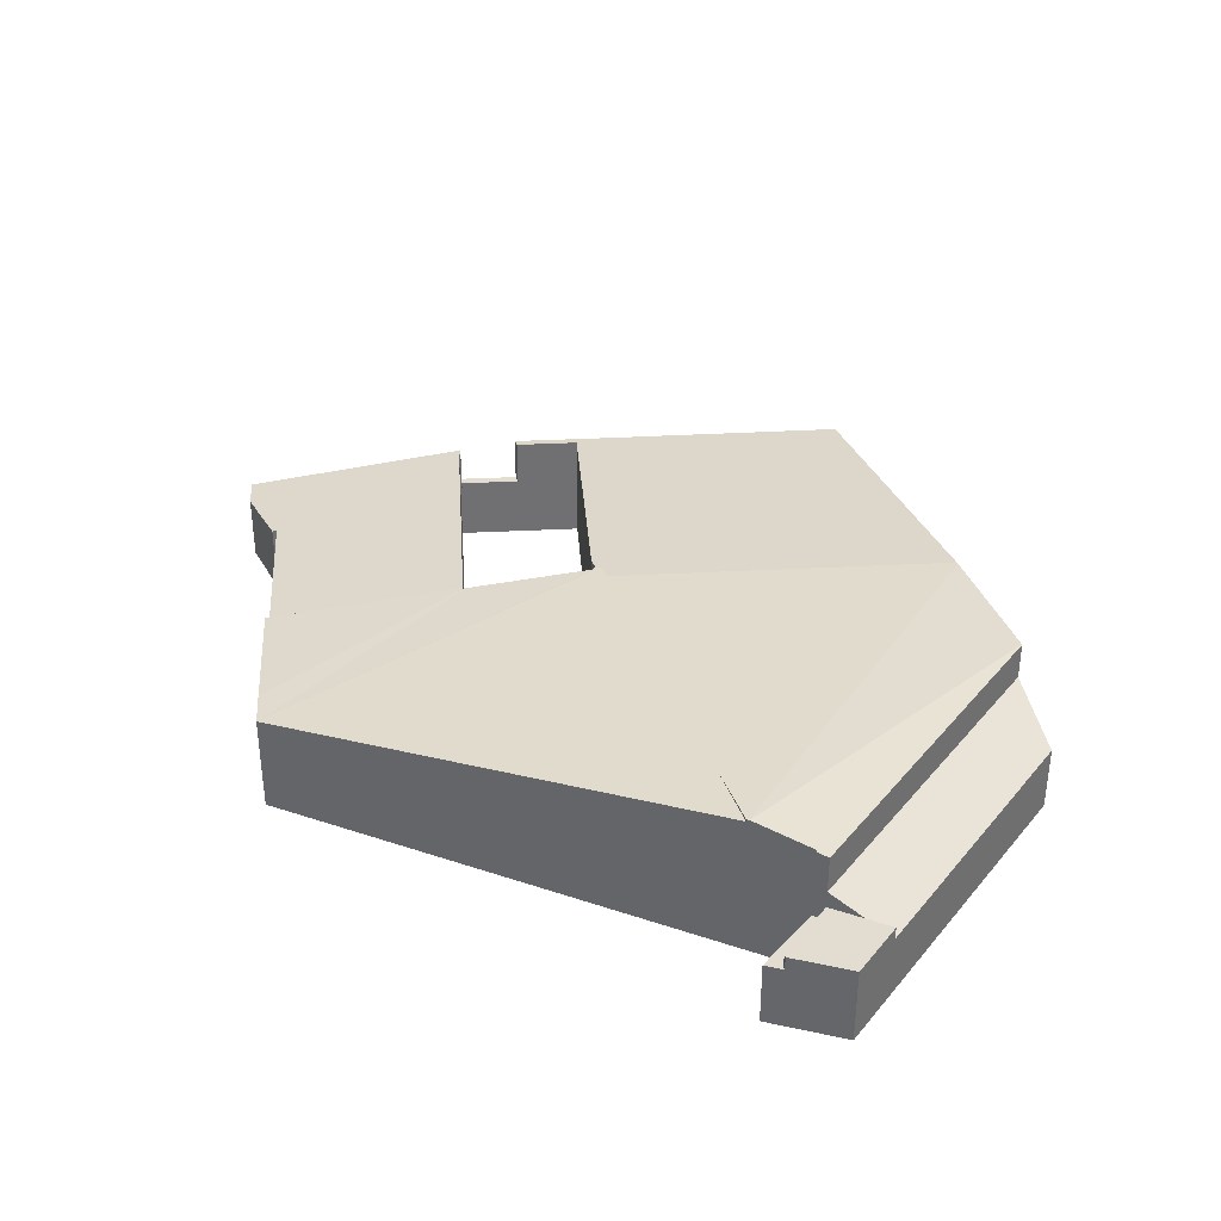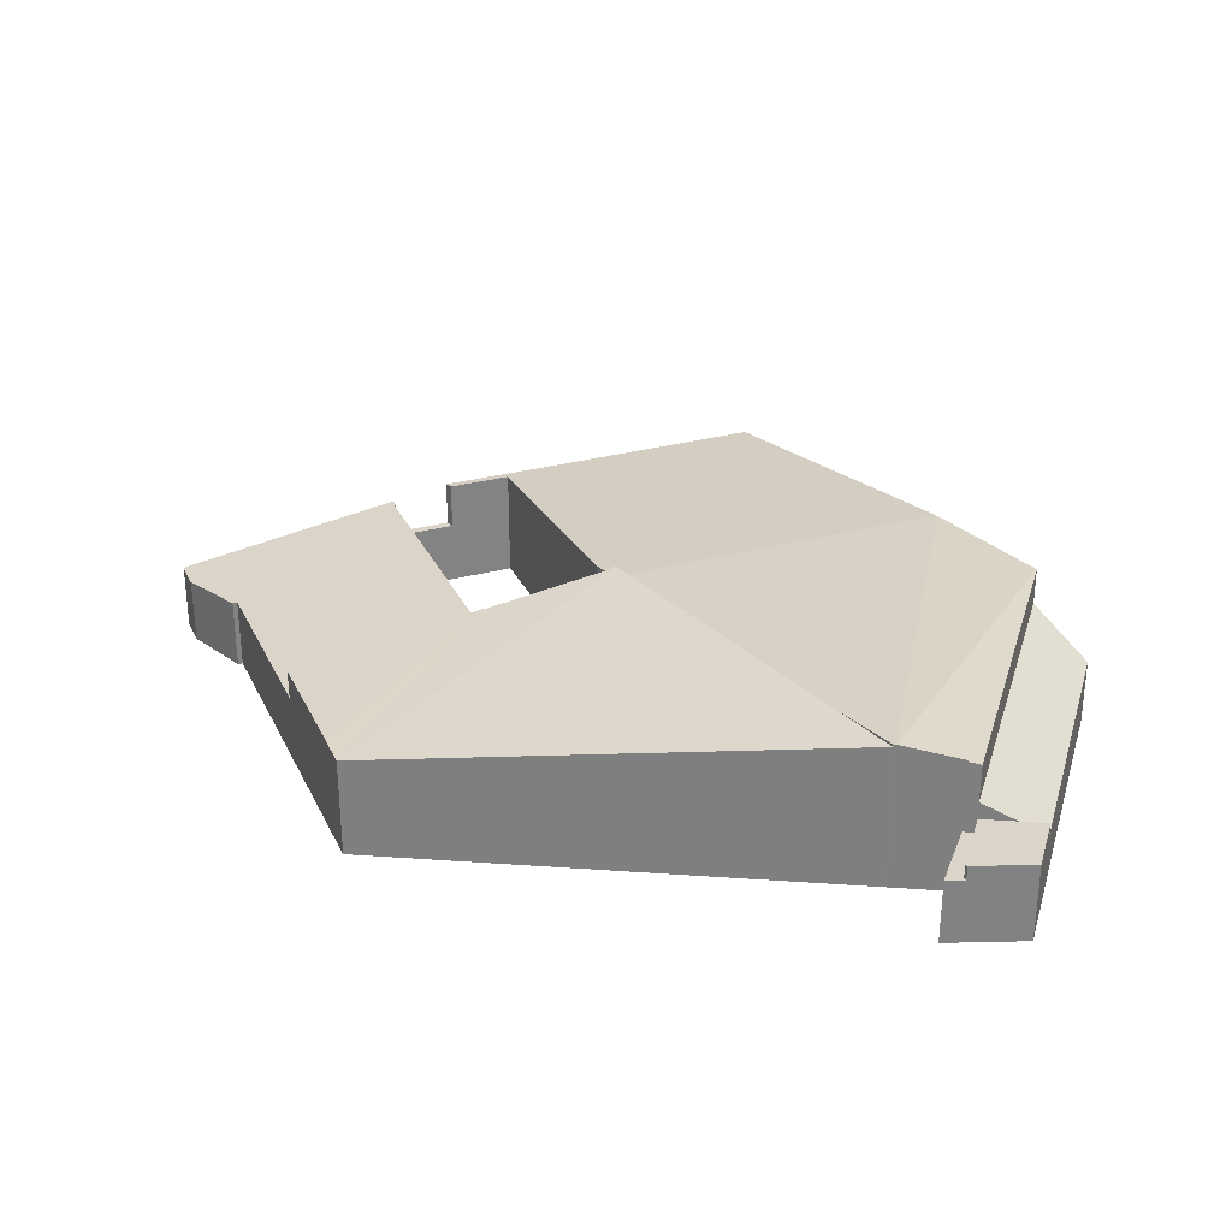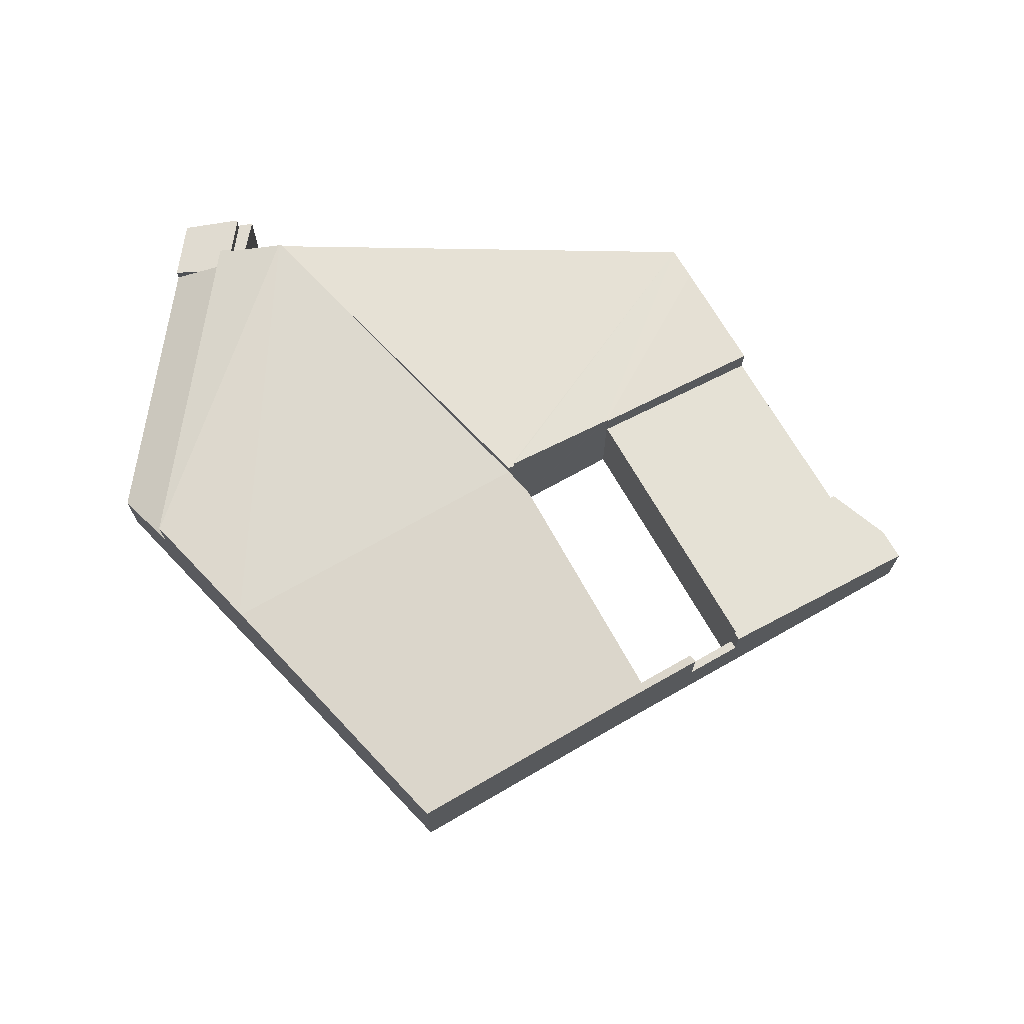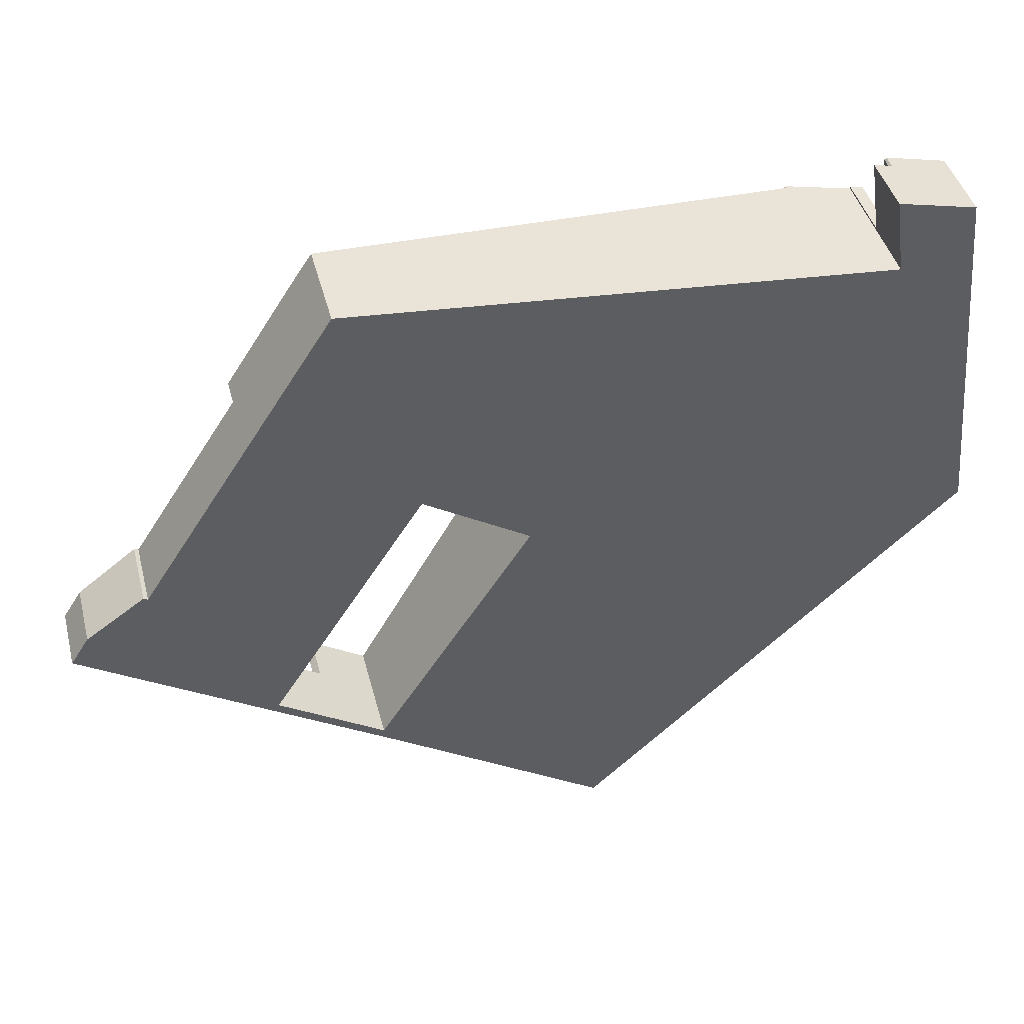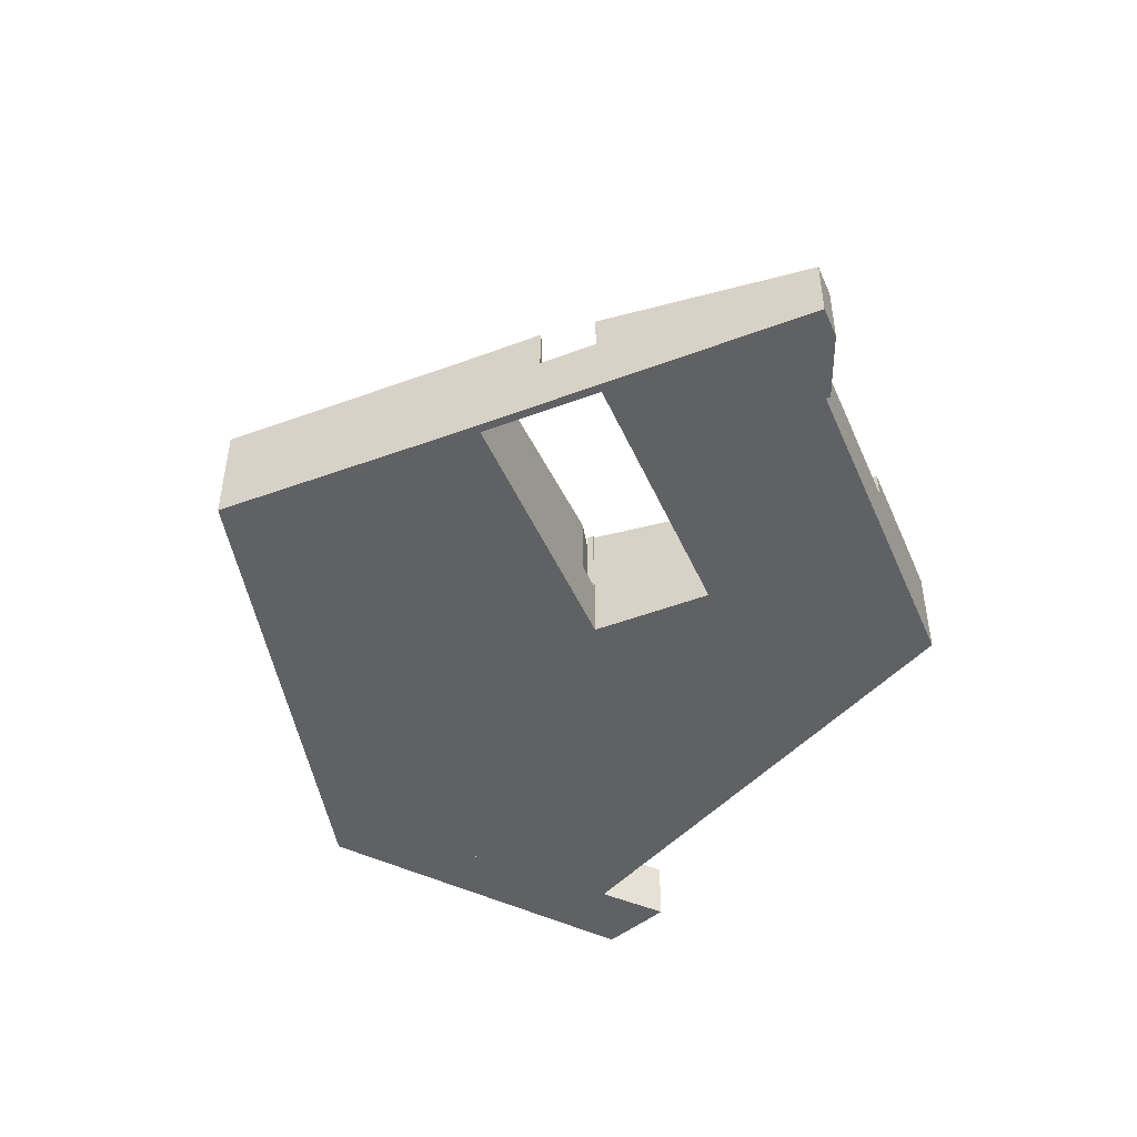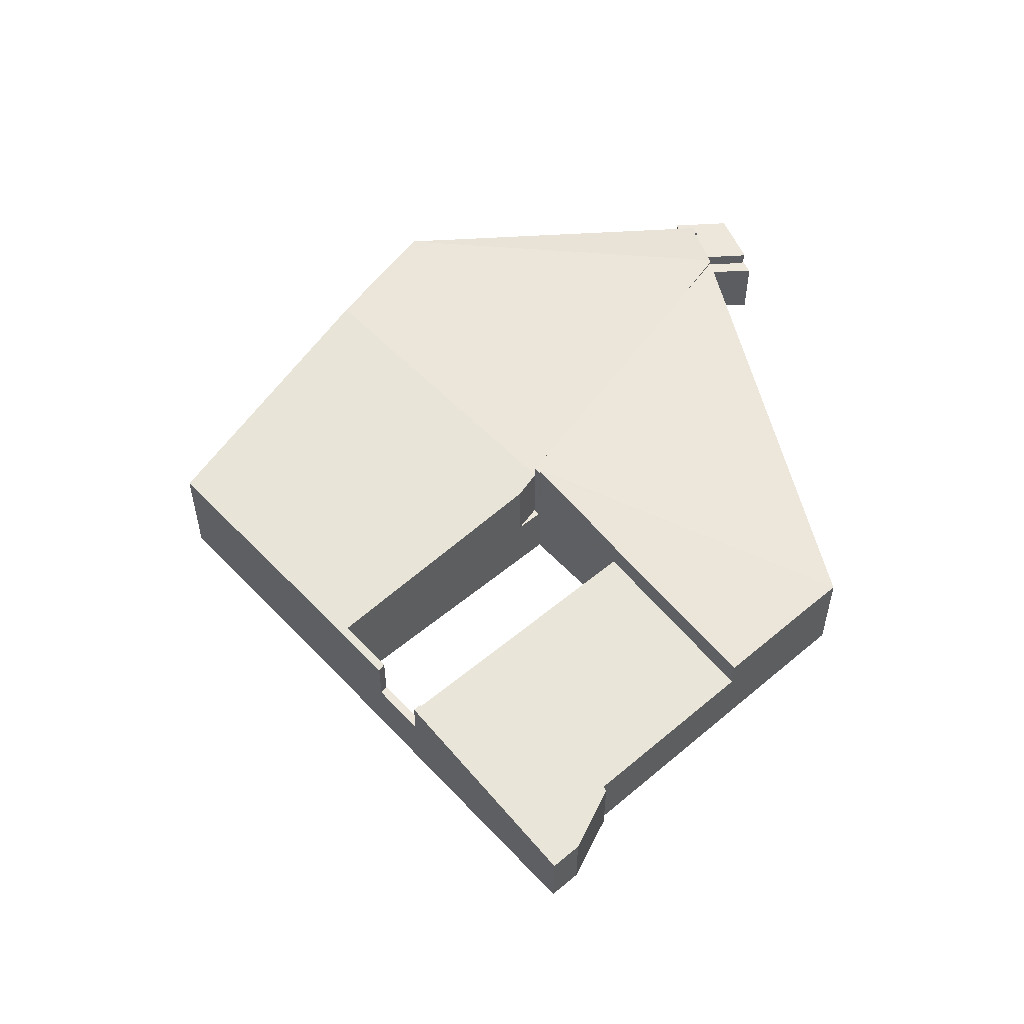
<metadata>
{"format":"obj","ext":"obj","renderer":"f3d","projection":"perspective","resolution":1024,"background":"white","views":[{"elev":35.3,"azim":28.7,"up":"+Y"},{"elev":29.4,"azim":10.7,"up":"+Y"},{"elev":70.2,"azim":-177.1,"up":"+Y"},{"elev":43.0,"azim":-14.2,"up":"+Z"},{"elev":-46.9,"azim":-124.4,"up":"+Y"},{"elev":53.3,"azim":-99.2,"up":"+Y"}]}
</metadata>
<code>
v  35.44 5.7 13.97
v  34.93 5.799 13.91
v  34.92 5.8 14.01
v  36.89 5.7 -1.397
v  36.87 5.704 -1.416
v  32.34 6.296 14.13
v  32.32 6.297 14.13
v  32.52 5.704 -5.535
v  19.86 5.7 2.453
v  32.43 5.7 -5.615
v  30.03 6.19 12.07
v  32.22 6.295 14.14
v  10.6 4.741 -6.295
v  13.87 4.713 -8.823
v  10.32 4.712 -6.564
v  12.91 4.741 -7.772
v  22.86 4.708 -14.67
v  18.89 5.6 1.54
v  32.34 -8.65e-16 14.13
v  34.93 -8.517e-16 13.91
v  34.92 -8.58e-16 14.01
v  35.44 -8.553e-16 13.97
v  32.32 -8.652e-16 14.13
v  32.22 -8.656e-16 14.14
v  36.89 8.554e-17 -1.397
v  36.87 8.67e-17 -1.416
v  32.52 3.389e-16 -5.535
v  32.43 3.438e-16 -5.615
v  22.86 8.981e-16 -14.67
v  13.87 5.403e-16 -8.823
v  10.32 4.019e-16 -6.564
v  10.6 3.855e-16 -6.295
v  18.89 -9.43e-17 1.54
v  12.91 4.759e-16 -7.772
v  19.86 -1.502e-16 2.453
v  30.03 -7.391e-16 12.07
v  10.32 2.759 -6.564
v  8.401 2.759 -4.887
v  10.6 2.759 -6.295
v  8.192 2.759 -5.211
v  8.192 3.191e-16 -5.211
v  8.401 2.992e-16 -4.887
v  36.93 3.36 13.84
v  36.89 4.089 -1.397
v  35.44 4.089 13.97
v  38.06 2.808 13.75
v  39.28 2.808 0.861
v  38.06 -8.419e-16 13.75
v  39.28 -5.272e-17 0.861
v  36.93 -8.476e-16 13.84
v  15.16 5.419 5.527
v  11.78 4.234 15.76
v  11.83 4.232 15.84
v  10.96 4.27 14.51
v  15.07 5.405 5.586
v  32.22 6.19 14.14
v  19.86 6.19 2.453
v  19.64 6.143 2.709
v  19.59 6.146 2.625
v  8.069 4.27 10.02
v  15.03 5.399 5.609
v  15 5.399 5.567
v  8.069 -6.134e-16 10.02
v  10.96 -8.882e-16 14.51
v  11.83 -9.7e-16 15.84
v  11.78 -9.652e-16 15.76
v  19.59 -1.607e-16 2.625
v  19.64 -1.659e-16 2.709
v  15.03 -3.435e-16 5.609
v  15 -3.409e-16 5.567
v  15.16 -3.384e-16 5.527
v  15.07 -3.42e-16 5.586
v  18.89 2.759 1.54
v  19.59 2.759 2.625
v  19.86 2.759 2.453
v  34.47 2.759 17.18
v  35.44 2.759 13.97
v  34.92 2.759 14.01
v  35.16 2.759 16.92
v  35.25 2.759 17
v  35.25 -1.041e-15 17
v  35.16 -1.036e-15 16.92
v  34.47 -1.052e-15 17.18
v  8.192 4.32 -5.211
v  8.342 4.309 -4.849
v  8.401 4.32 -4.887
v  1.139 3.051 -0.724
v  8.069 3.051 10.02
v  3.469 3.051 2.889
v  3.297 3.021 2.991
v  0 2.847 1.743e-16
v  0.776 2.845 1.218
v  15 4.302 5.567
v  0 0 0
v  0.776 -7.458e-17 1.218
v  3.297 -1.831e-16 2.991
v  3.469 -1.769e-16 2.889
v  8.342 2.969e-16 -4.849
v  1.139 4.433e-17 -0.724
v  37.81 3.36 16.43
v  38.06 3.36 13.75
v  35.44 3.36 13.97
v  35.16 3.36 16.92
v  35.25 3.36 17
v  37.81 -1.006e-15 16.43
g defaultobject
f 1 2 3
f 2 1 4
f 2 5 6
f 5 2 4
f 7 5 8
f 5 7 6
f 9 8 10
f 8 9 7
f 7 9 11
f 7 11 12
f 13 14 15
f 14 13 16
f 14 16 17
f 17 16 18
f 17 18 10
f 10 18 9
f 19 2 6
f 2 19 20
f 21 1 3
f 1 21 22
f 23 6 7
f 6 23 19
f 12 23 7
f 23 12 24
f 2 21 3
f 21 2 20
f 22 4 1
f 4 22 25
f 25 5 4
f 5 25 8
f 8 25 26
f 8 26 27
f 8 27 10
f 10 27 17
f 17 27 28
f 17 28 29
f 29 14 17
f 14 29 30
f 14 30 15
f 15 30 31
f 15 32 13
f 32 15 31
f 16 33 18
f 33 16 34
f 33 9 18
f 9 33 11
f 11 33 35
f 11 35 36
f 11 36 12
f 12 36 24
f 32 16 13
f 16 32 34
f 30 32 31
f 32 30 34
f 34 30 29
f 34 29 33
f 33 29 28
f 33 28 35
f 35 28 36
f 36 28 26
f 36 26 25
f 36 25 22
f 36 22 20
f 36 20 19
f 36 19 24
f 24 19 23
f 20 22 21
f 37 38 39
f 38 37 40
f 41 38 40
f 38 41 42
f 42 39 38
f 39 42 32
f 31 40 37
f 40 31 41
f 32 37 39
f 37 32 31
f 31 42 41
f 42 31 32
f 43 44 45
f 44 43 46
f 44 46 47
f 48 47 46
f 47 48 49
f 47 25 44
f 25 47 49
f 25 45 44
f 45 25 22
f 22 43 45
f 43 22 46
f 46 22 48
f 48 22 50
f 49 22 25
f 22 49 50
f 50 49 48
f 51 52 53
f 52 51 54
f 54 51 55
f 11 53 56
f 53 11 57
f 53 57 58
f 58 57 59
f 53 58 51
f 60 61 62
f 61 54 55
f 54 61 60
f 63 54 60
f 54 63 64
f 54 64 52
f 52 64 53
f 53 64 65
f 65 64 66
f 67 58 59
f 58 67 68
f 53 24 56
f 24 53 65
f 24 11 56
f 11 24 57
f 57 24 36
f 57 36 35
f 69 62 61
f 62 69 70
f 35 59 57
f 59 35 67
f 68 51 58
f 51 68 55
f 55 68 61
f 61 68 69
f 69 68 71
f 69 71 72
f 70 60 62
f 60 70 63
f 66 24 65
f 24 66 64
f 24 64 63
f 24 63 69
f 69 63 70
f 24 69 36
f 36 68 35
f 68 36 71
f 71 36 69
f 71 69 72
f 35 68 67
f 73 74 75
f 35 73 75
f 73 35 33
f 33 74 73
f 74 33 67
f 67 75 74
f 75 67 35
f 33 35 67
f 76 77 78
f 77 76 79
f 79 76 80
f 81 79 80
f 79 81 82
f 82 77 79
f 77 82 22
f 22 78 77
f 78 22 21
f 21 76 78
f 76 21 83
f 83 80 76
f 80 83 81
f 83 82 81
f 82 21 22
f 21 82 83
f 84 85 86
f 85 84 87
f 85 87 88
f 88 87 89
f 89 87 90
f 90 87 91
f 90 91 92
f 88 93 85
f 94 92 91
f 92 94 95
f 92 96 90
f 96 92 95
f 97 88 89
f 88 97 63
f 90 97 89
f 97 90 96
f 88 70 93
f 70 88 63
f 85 42 86
f 42 85 98
f 93 98 85
f 98 93 70
f 42 84 86
f 84 42 41
f 41 87 84
f 87 41 99
f 87 99 91
f 91 99 94
f 42 99 41
f 99 42 98
f 99 98 70
f 99 70 63
f 99 63 97
f 99 97 94
f 97 95 94
f 95 97 96
f 43 100 101
f 100 43 102
f 100 102 103
f 100 103 104
f 81 100 104
f 100 81 105
f 105 101 100
f 101 105 48
f 48 43 101
f 43 48 102
f 102 48 22
f 22 48 50
f 22 103 102
f 103 22 82
f 82 104 103
f 104 82 81
f 105 50 48
f 50 105 81
f 50 81 22
f 22 81 82

</code>
